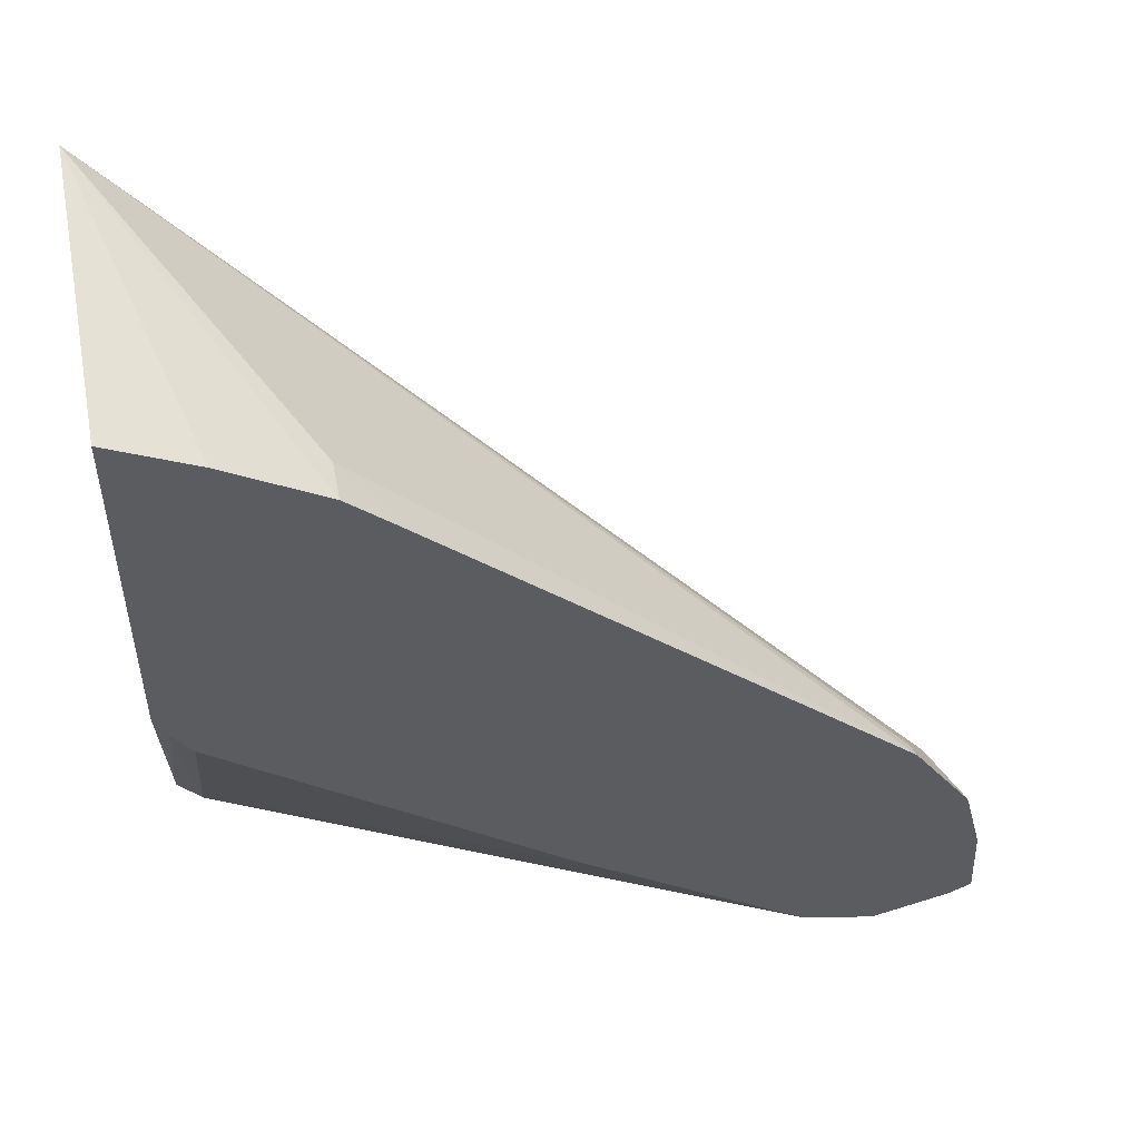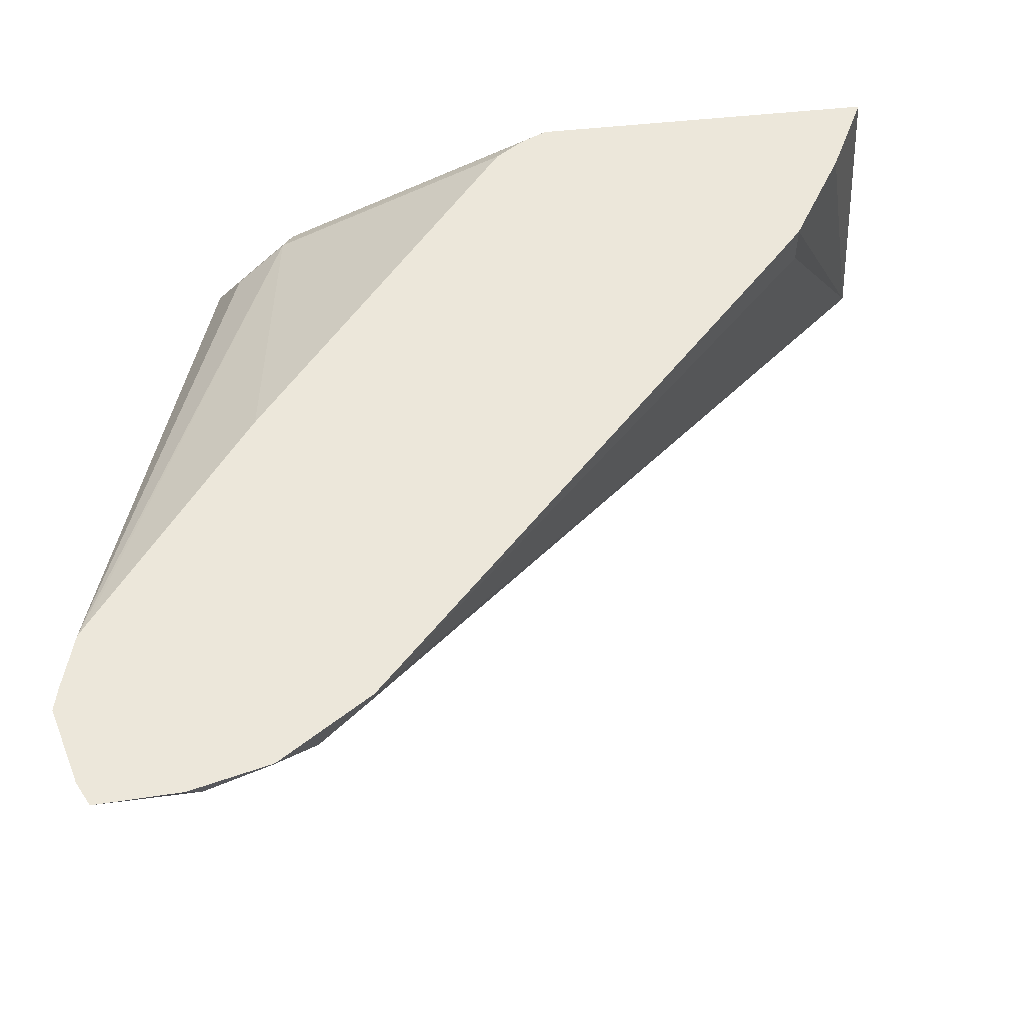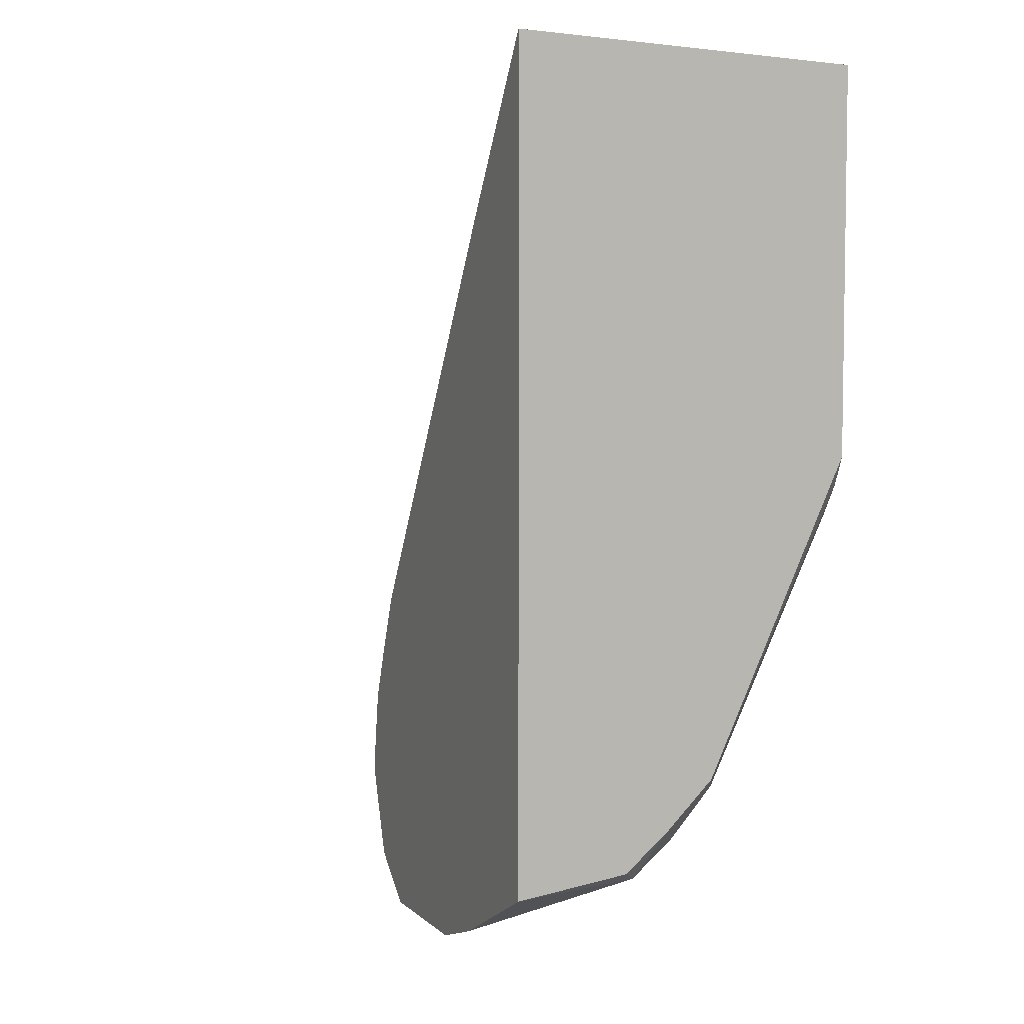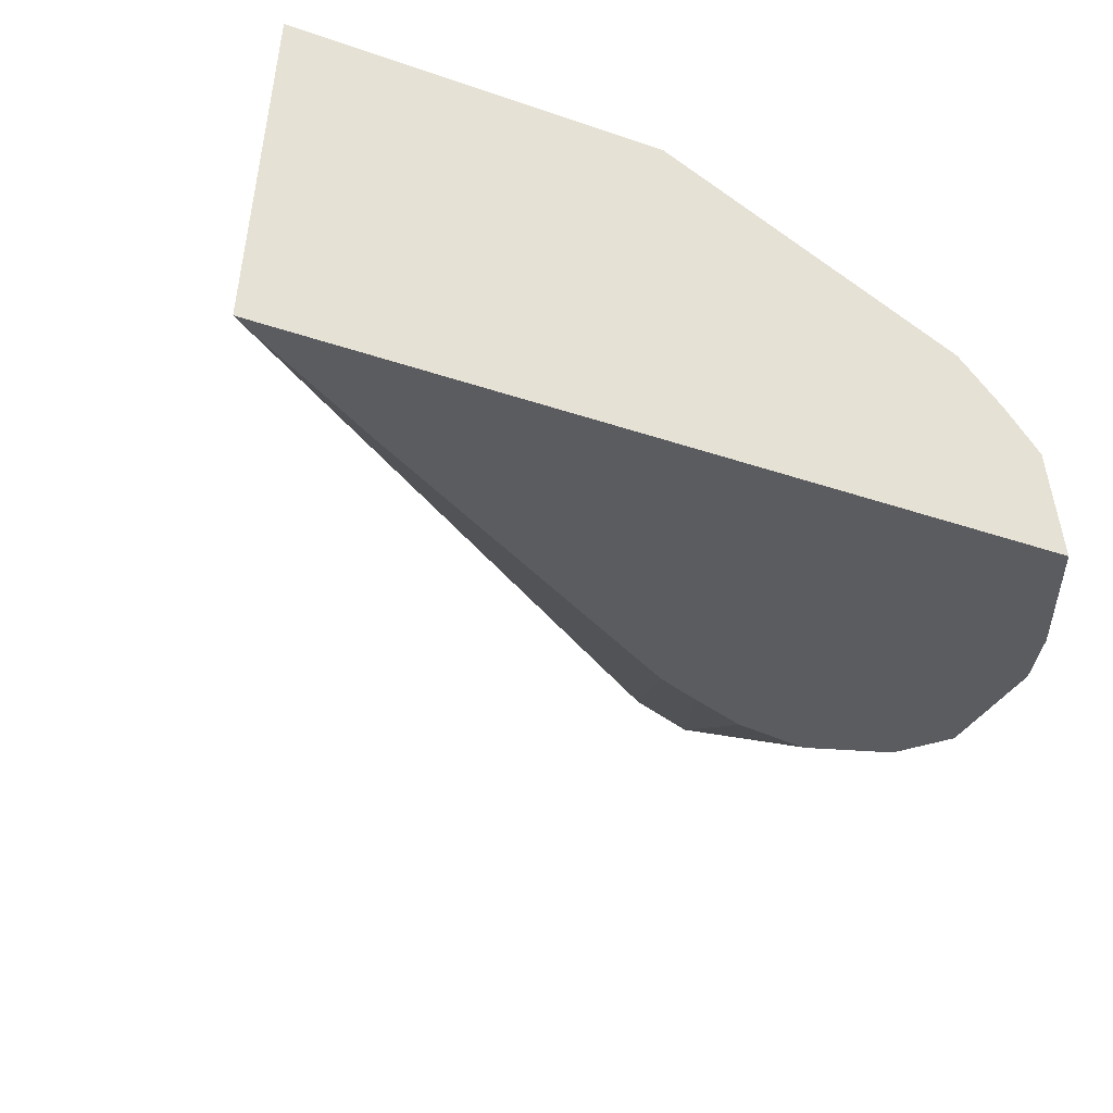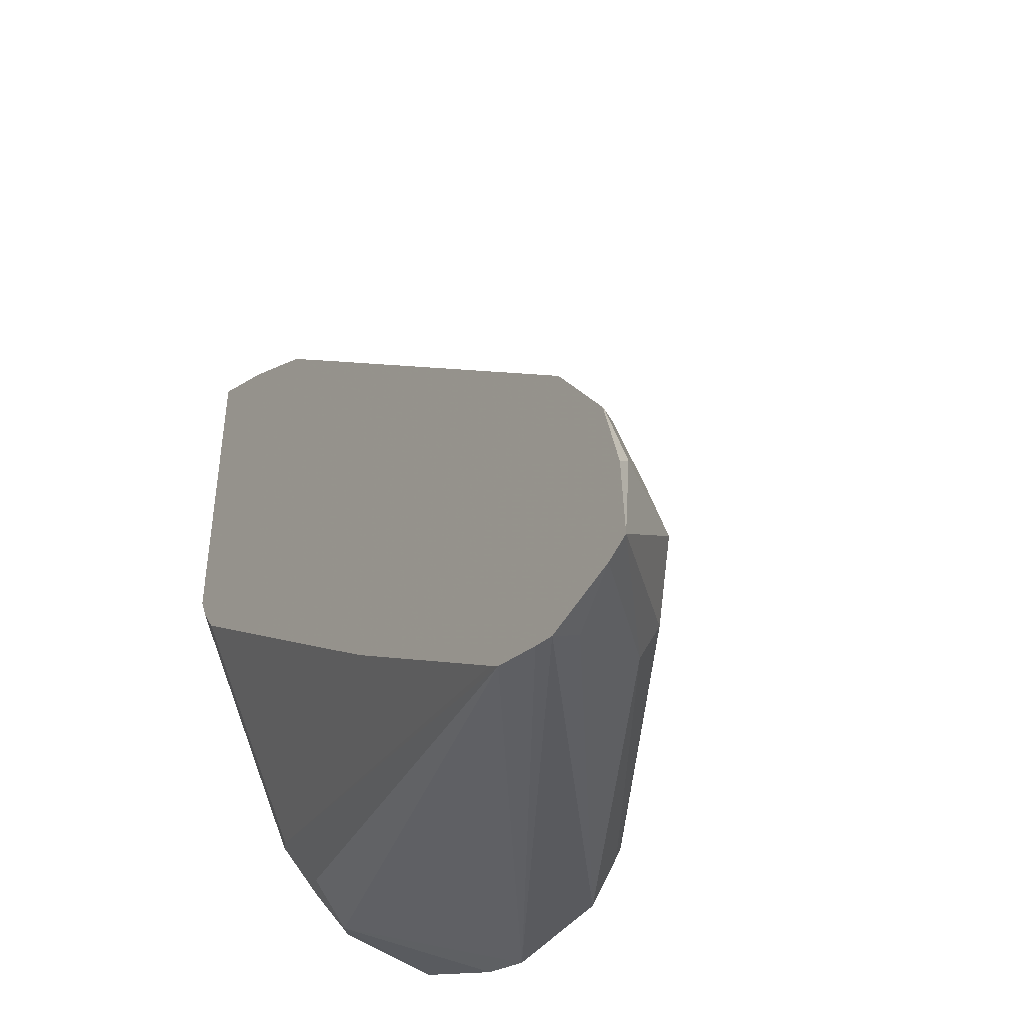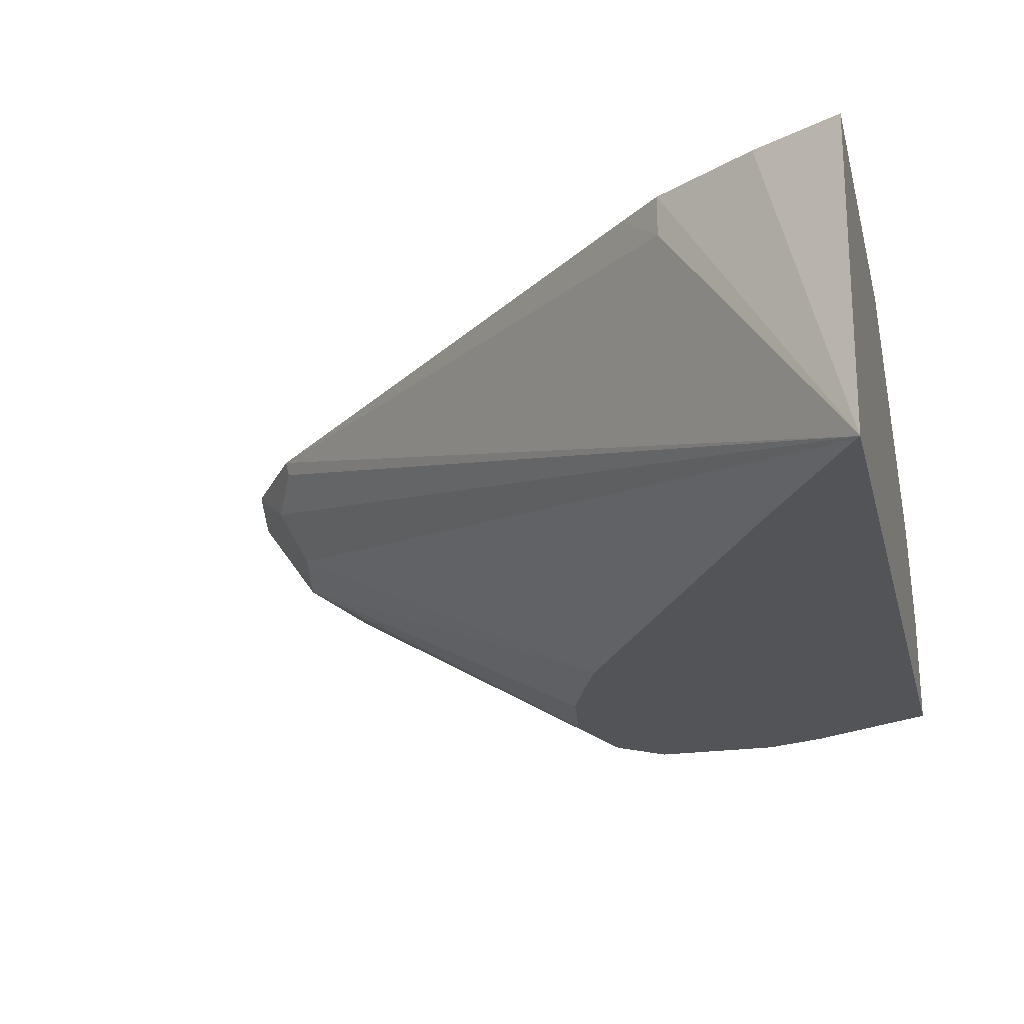
<metadata>
{"format":"obj","ext":"obj","renderer":"f3d","projection":"perspective","resolution":1024,"background":"white","views":[{"elev":51.0,"azim":169.1,"up":"+Z"},{"elev":53.2,"azim":-96.6,"up":"+Y"},{"elev":6.0,"azim":67.3,"up":"+Z"},{"elev":-34.5,"azim":64.9,"up":"+Y"},{"elev":-43.5,"azim":-124.1,"up":"+Z"},{"elev":-23.1,"azim":13.2,"up":"+Y"}]}
</metadata>
<code>
v -0.332 -0.1147 -0.07839
v -0.3311 -0.1147 -0.05791
v -0.3261 -0.1147 -0.08135
v -0.2973 -0.1439 -0.07193
v -0.3005 -0.1471 -0.06392
v -0.3133 -0.1407 -0.05114
v -0.3293 -0.1183 -0.05433
v -0.33 -0.1147 -0.05361
v -0.3069 -0.1147 -0.08651
v -0.3069 -0.1215 -0.0831
v -0.212 -0.1928 -0.06763
v -0.2221 -0.1928 -0.05958
v -0.2233 -0.1928 -0.05856
v -0.2241 -0.1928 -0.05754
v -0.2307 -0.1928 -0.03836
v -0.2307 -0.1928 -0.03682
v -0.2279 -0.1928 -0.01918
v -0.2223 -0.1928 -0.004594
v -0.2176 -0.1928 0.006582
v -0.3101 -0.1375 -0.03515
v -0.3261 -0.1151 -0.03836
v -0.3263 -0.1147 -0.03873
v -0.1817 -0.1928 -0.06763
v -0.3011 -0.1147 -0.08506
v -0.1625 -0.1928 0.09692
v -0.14 -0.1928 0.1324
v -0.1388 -0.1928 0.1343
v -0.1381 -0.1928 0.1352
v -0.3165 -0.1247 -0.02877
v -0.3257 -0.1147 -0.03758
v -0.1673 -0.1928 -0.06284
v -0.2877 -0.1147 -0.08106
v -0.1439 -0.163 -0.04795
v -0.1381 -0.1147 0.1304
v -0.1585 -0.1147 0.1201
v -0.1822 -0.1147 0.1055
v -0.1822 -0.1247 0.1055
v -0.3108 -0.1147 -0.01525
v -0.3101 -0.1183 -0.01596
v -0.1381 -0.1928 -0.04845
v -0.2848 -0.1147 -0.07896
v -0.1439 -0.1439 -0.02877
v -0.1503 -0.1503 -0.04155
v -0.1381 -0.1573 -0.03645
v -0.1381 -0.1674 -0.04506
v -0.1381 -0.1147 0.04449
v -0.1922 -0.1147 0.09629
v -0.2298 -0.1147 -0.03797
v -0.1381 -0.1467 -0.02588
v -0.1459 -0.1147 0.03076
v -0.1411 -0.1147 0.03796
f 20 28 29
f 20 29 21
f 21 29 30
f 28 35 36
f 23 24 32
f 23 32 33
f 23 33 31
f 28 34 35
f 21 30 22
f 20 27 28
f 11 14 13
f 20 25 26
f 19 25 20
f 11 13 12
f 11 15 14
f 11 16 15
f 46 49 51
f 11 17 16
f 11 18 17
f 11 19 18
f 28 36 37
f 20 26 27
f 28 37 38
f 32 43 33
f 28 39 29
f 11 25 19
f 42 51 49
f 42 50 51
f 42 48 50
f 42 44 43
f 42 49 44
f 41 48 42
f 37 47 38
f 36 47 37
f 33 45 40
f 28 38 39
f 33 44 45
f 32 42 43
f 32 41 42
f 31 33 40
f 30 39 38
f 29 39 30
f 28 46 34
f 28 49 46
f 28 44 49
f 28 45 44
f 28 40 45
f 33 43 44
f 11 26 25
f 9 24 23
f 11 28 27
f 1 6 7
f 1 5 6
f 1 4 5
f 1 3 4
f 1 9 3
f 1 24 9
f 1 32 24
f 1 41 32
f 1 48 41
f 1 50 48
f 1 51 50
f 1 46 51
f 1 34 46
f 1 35 34
f 1 36 35
f 1 47 36
f 1 38 47
f 1 30 38
f 1 22 30
f 1 2 8
f 11 27 26
f 1 7 2
f 2 7 8
f 1 8 22
f 3 10 4
f 3 9 10
f 11 40 28
f 11 23 31
f 9 11 10
f 9 23 11
f 8 21 22
f 7 21 8
f 7 20 21
f 6 20 7
f 6 19 20
f 11 31 40
f 6 17 18
f 6 16 17
f 6 15 16
f 5 15 6
f 5 14 15
f 5 13 14
f 4 13 5
f 4 12 13
f 4 10 11
f 4 11 12
f 6 18 19

</code>
